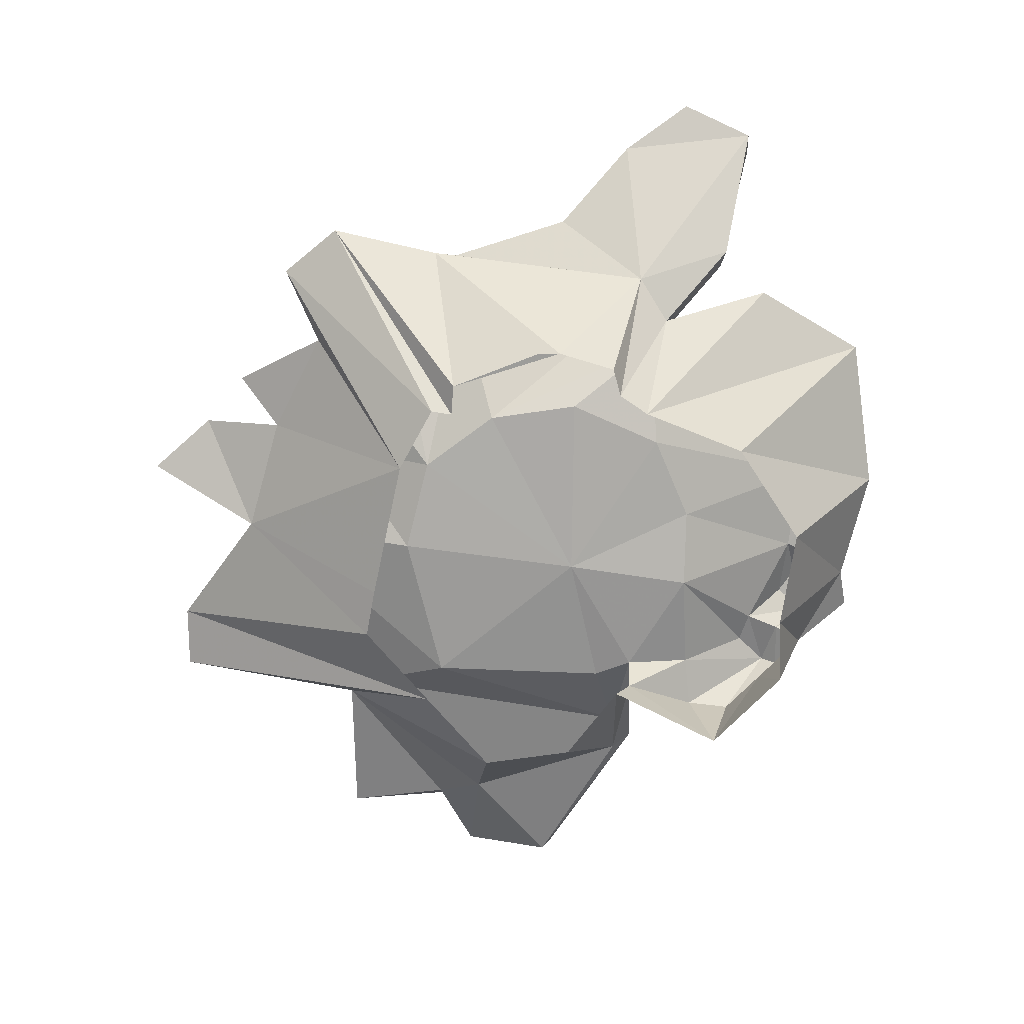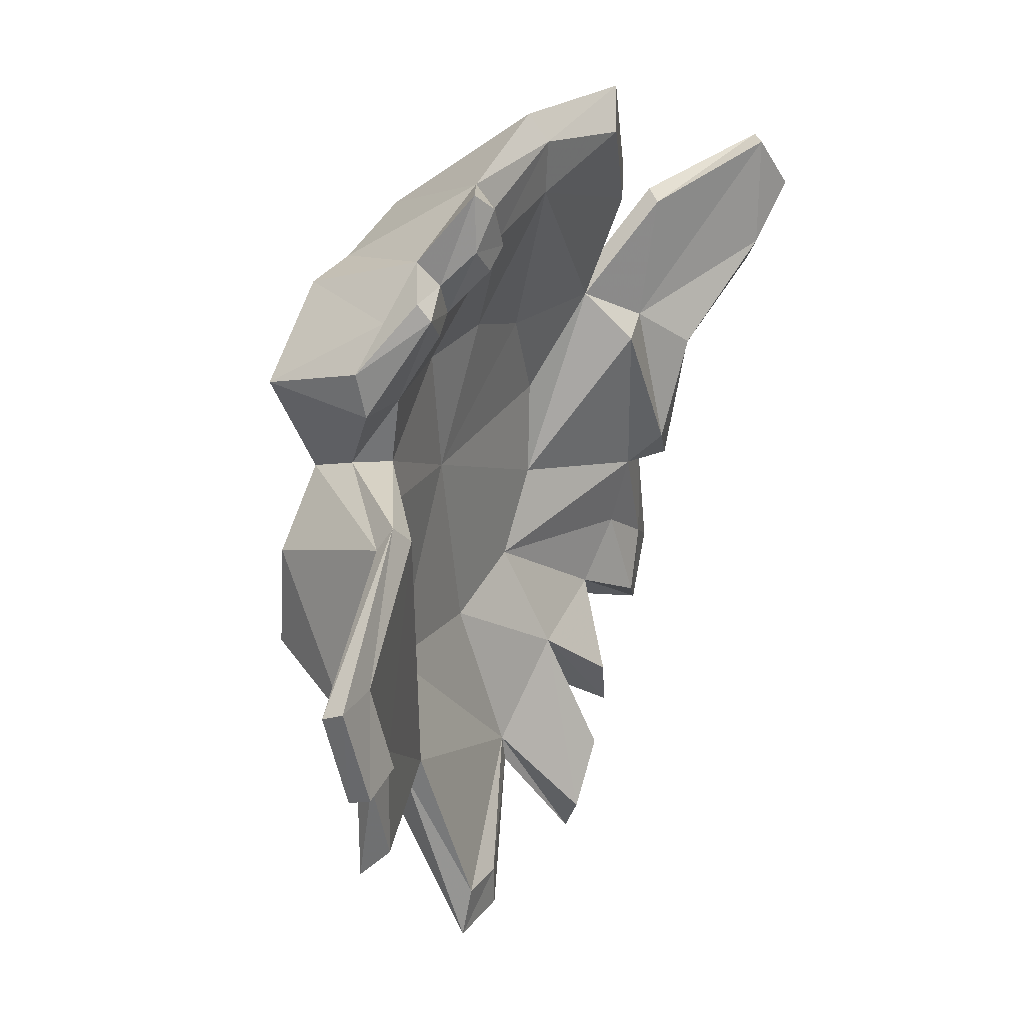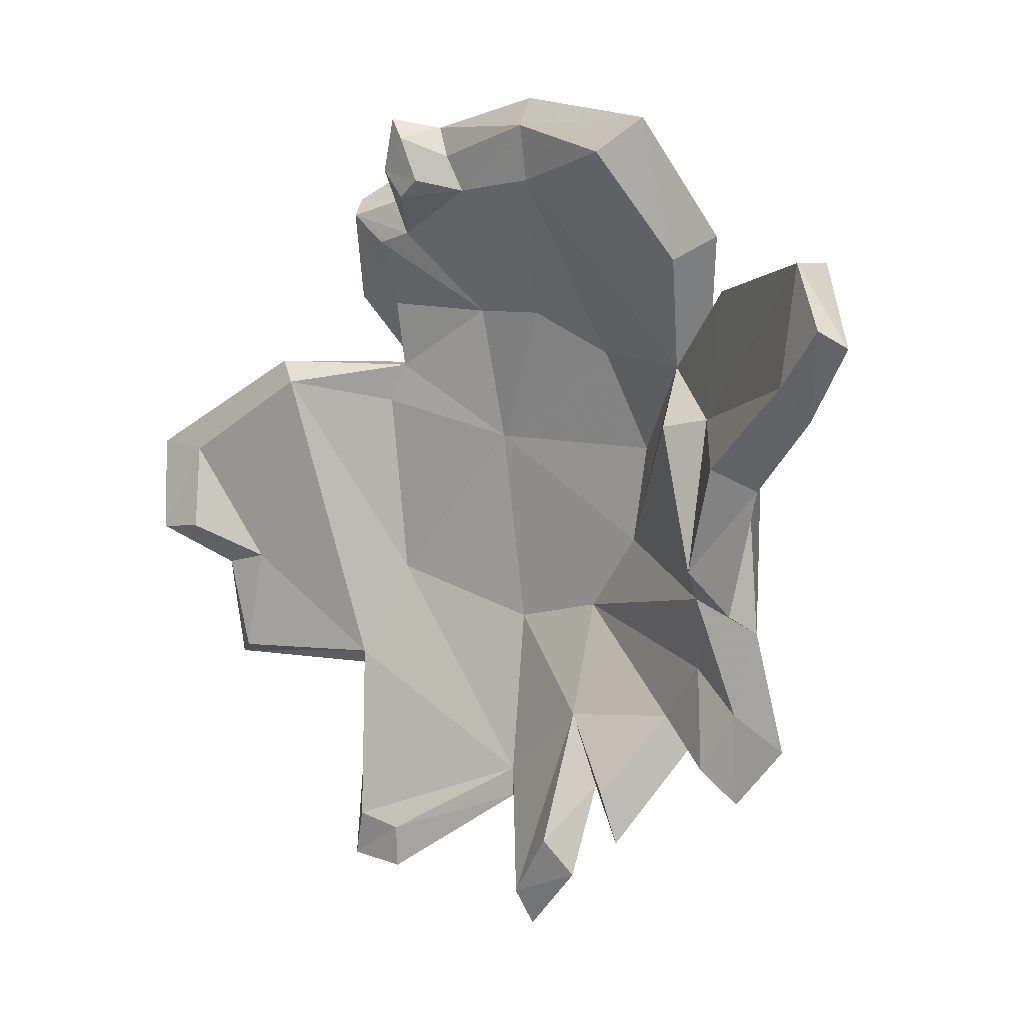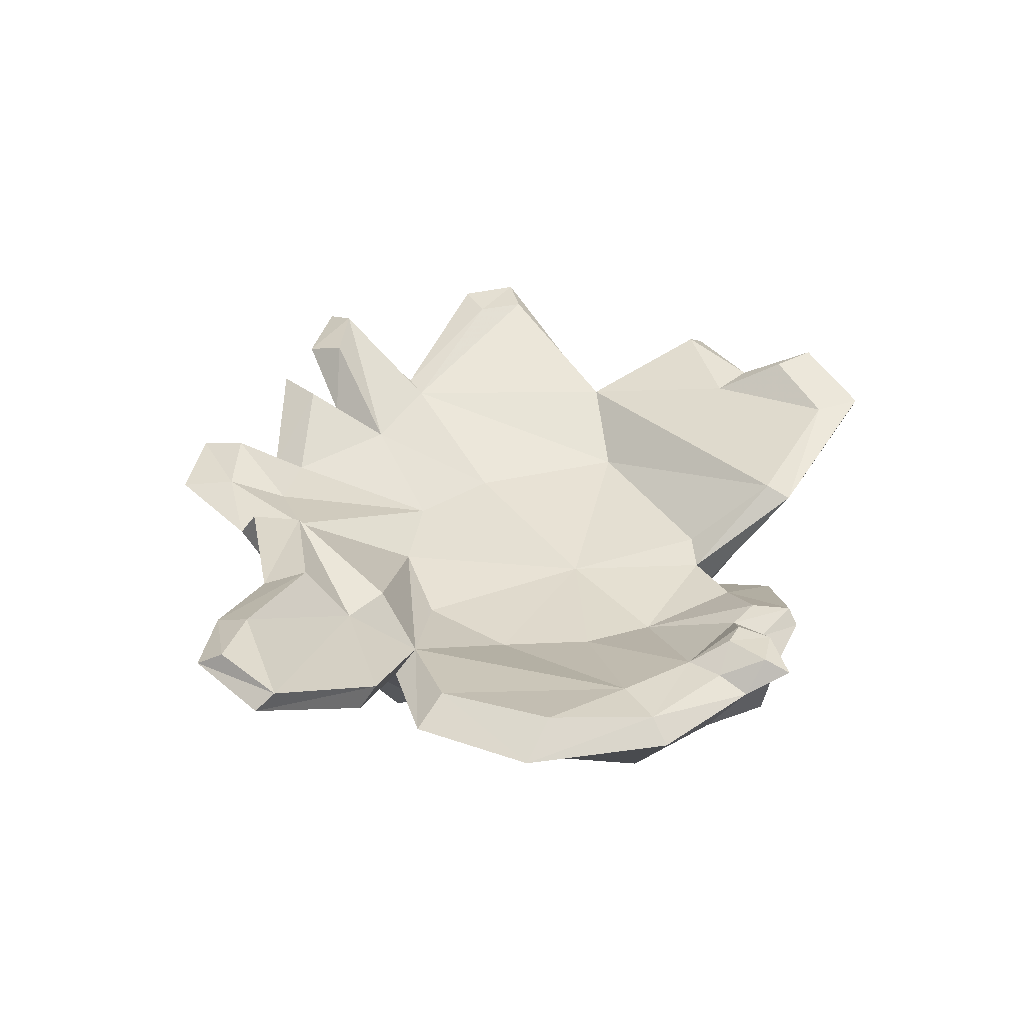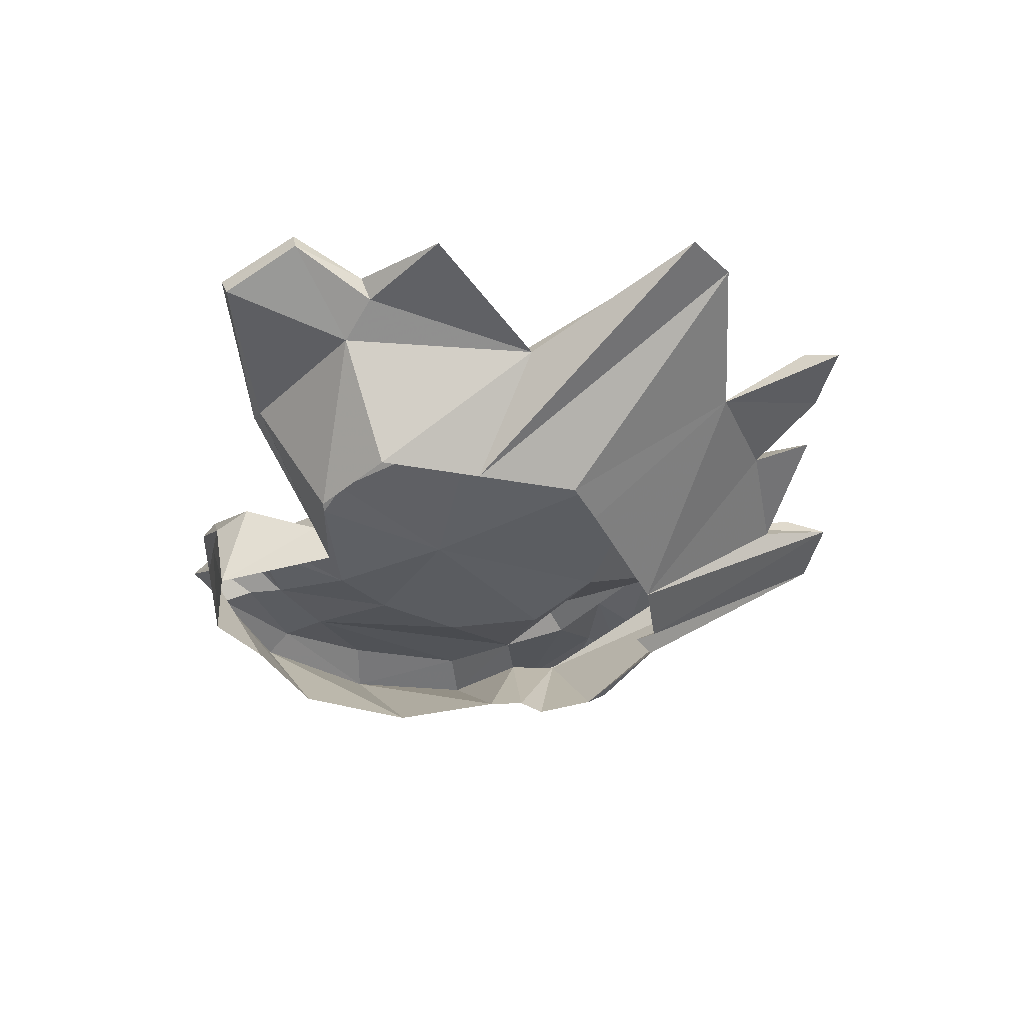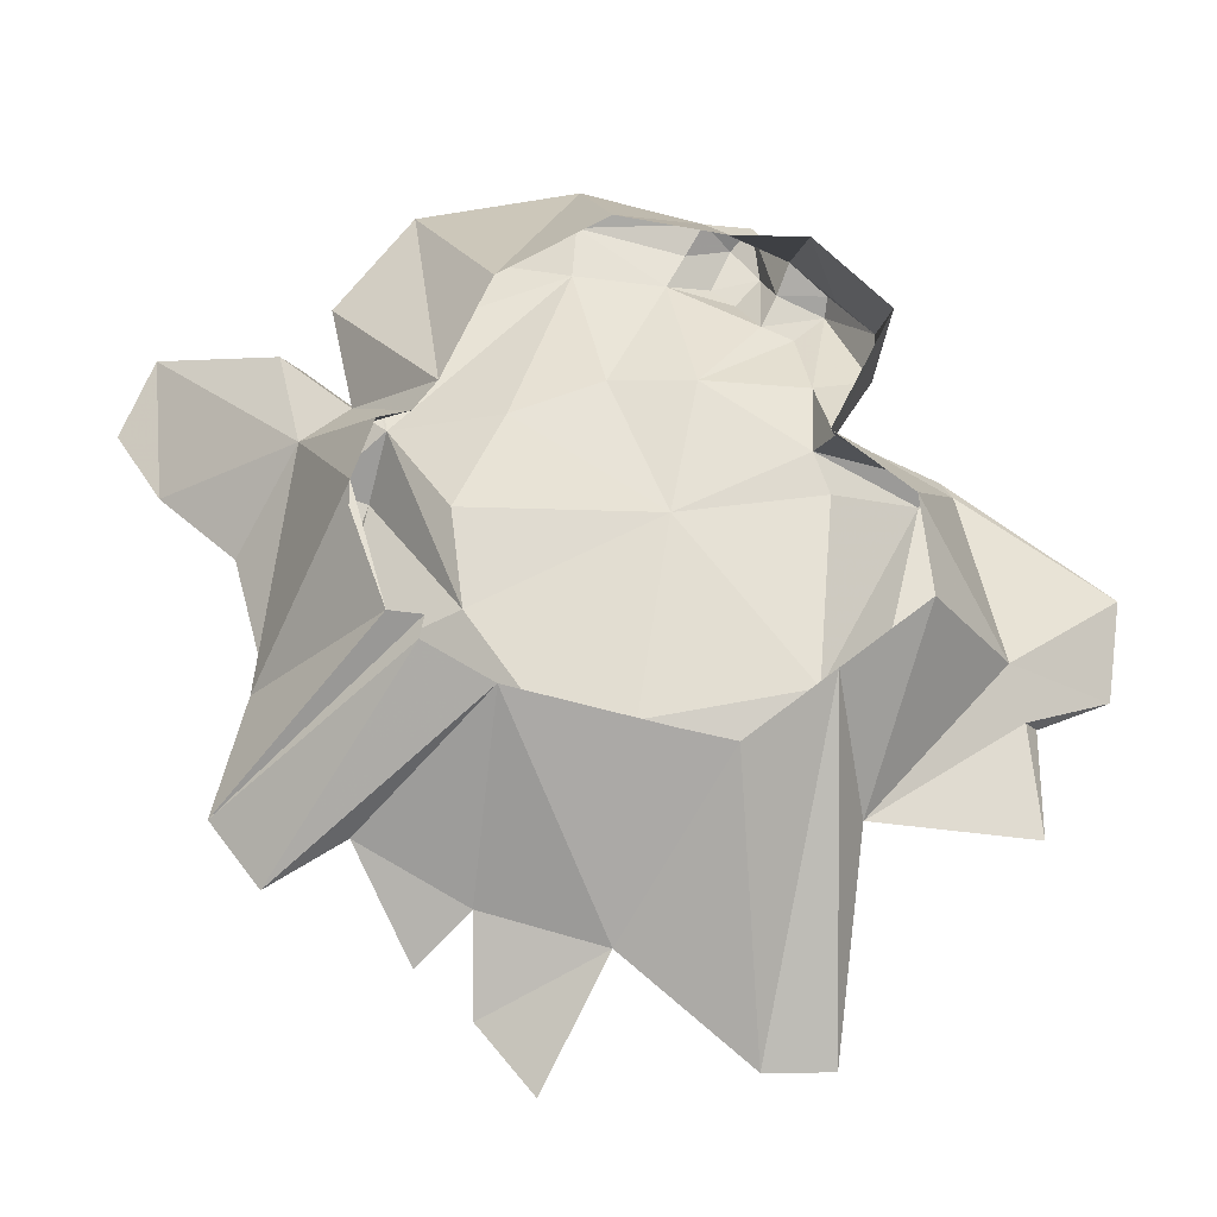
<metadata>
{"format":"obj","ext":"obj","renderer":"f3d","projection":"perspective","resolution":1024,"background":"white","views":[{"elev":-71.9,"azim":91.7,"up":"+Z"},{"elev":28.7,"azim":-65.8,"up":"+Y"},{"elev":11.4,"azim":36.6,"up":"+Y"},{"elev":38.9,"azim":154.3,"up":"+Z"},{"elev":-40.4,"azim":-51.0,"up":"+Z"},{"elev":-23.2,"azim":177.4,"up":"+Y"}]}
</metadata>
<code>
g huodong_fuben_653_huoshankou_01
v 91.35 724.8 279.1
v 436 691.3 342.8
v 267.5 354.1 -17.95
v 37.19 495.1 -17.95
v -413.5 443.7 286.1
v -417.1 478.5 256.8
v -496.1 334.5 151.7
v -488.6 236.8 170
v 656.1 337.6 369.1
v 927.8 424.6 534.5
v 975 424.6 500.7
v 702.5 350 329.4
v 97.29 666.5 322.4
v 343.6 617.7 382.3
v 436 691.3 342.8
v 91.35 724.8 279.1
v -184.3 535.9 343.5
v -226.9 630.8 343.4
v -286.7 554.8 329.4
v -233.7 495.5 335.7
v -371.1 228.3 185.4
v -488.6 236.8 170
v -399.6 72.66 85
v -365.5 76.81 164.2
v 1003 300 578.3
v 900.7 175.4 542.6
v 949.9 106.1 504.4
v 1051 265.3 542.2
v 476.7 150.2 259.2
v 546.1 187.6 236
v 598.5 444.4 300.2
v 511.8 392.2 334.5
v 106.6 545.6 312.8
v 40.94 233 180
v 237.9 156 183.8
v 476.7 150.2 259.2
v 97.29 666.5 322.4
v 91.35 724.8 279.1
v -166.2 653.3 273.9
v -127.9 590.6 298.3
v -417.1 478.5 256.8
v -413.5 443.7 286.1
v -312.1 478.8 258.6
v -335.9 534.4 217.6
v -347.2 382.1 272.5
v -413.5 443.7 286.1
v -278.9 405.4 258.5
v -312.1 478.8 258.6
v -270.3 672.4 318.6
v -335.9 534.4 217.6
v -312.1 478.8 258.6
v -286.7 554.8 329.4
v -417.1 478.5 256.8
v -335.9 534.4 217.6
v -423.4 425.2 181.6
v -496.1 334.5 151.7
v -139 222.8 150.7
v -87.89 513.8 293.4
v 40.94 233 180
v 106.6 545.6 312.8
v 97.29 666.5 322.4
v -127.9 590.6 298.3
v -166.2 653.3 273.9
v -193.2 454.9 -17.95
v 511.8 392.2 334.5
v 343.6 617.7 382.3
v 927.8 424.6 534.5
v 1003 300 578.3
v 1051 265.3 542.2
v 975 424.6 500.7
v 546.1 187.6 236
v 476.7 150.2 259.2
v 612.1 -261.4 415.8
v 701.5 -351.6 392
v 778.1 -67.92 415
v 684.5 -25.71 449.5
v 585.5 -338.7 338.1
v 724.4 -400.1 314.4
v 701.5 -351.6 392
v 612.1 -261.4 415.8
v 316.7 -267.5 180.6
v 511.8 36.91 366.1
v 343.5 -54.26 172.6
v -351 455.9 -18.34
v -504.3 283.2 -46.97
v -423.4 425.2 181.6
v -335.9 534.4 217.6
v -504.3 283.2 -46.97
v -399.6 72.66 85
v -488.6 236.8 170
v 927.8 424.6 534.5
v 656.1 337.6 369.1
v 610.2 59.33 348
v 97.29 666.5 322.4
v -377.4 34.01 -17.95
v -496.1 334.5 151.7
v -166.2 653.3 273.9
v -226.9 630.8 343.4
v -127.9 590.6 298.3
v -335.9 534.4 217.6
v -226.9 630.8 343.4
v -270.3 672.4 318.6
v -351 455.9 -18.34
v 900.7 175.4 542.6
v 1003 300 578.3
v 612.1 -261.4 415.8
v 610.2 59.33 348
v 511.8 36.91 366.1
v 684.5 -25.71 449.5
v 476.7 150.2 259.2
v 612.1 -261.4 415.8
v -496.1 334.5 151.7
f 1 2 3
f 3 4 1
f 5 6 7
f 7 8 5
f 9 10 11
f 11 12 9
f 13 14 15
f 15 16 13
f 17 18 19
f 19 20 17
f 21 22 23
f 23 24 21
f 25 26 27
f 27 28 25
f 29 30 31
f 31 32 29
f 33 34 35
f 35 36 33
f 37 38 39
f 39 40 37
f 41 42 43
f 43 44 41
f 21 45 46
f 46 22 21
f 47 48 46
f 46 45 47
f 49 50 51
f 51 52 49
f 53 54 55
f 55 56 53
f 57 47 45
f 45 21 57
f 47 57 58
f 58 20 47
f 47 20 19
f 19 48 47
f 59 60 58
f 58 57 59
f 58 60 61
f 61 62 58
f 63 1 4
f 4 64 63
f 65 66 33
f 33 36 65
f 67 68 69
f 69 70 67
f 9 12 71
f 71 72 9
f 73 74 75
f 75 76 73
f 76 75 27
f 27 26 76
f 77 78 79
f 79 80 77
f 81 82 36
f 36 83 81
f 32 31 15
f 15 14 32
f 84 85 86
f 86 87 84
f 88 89 90
f 91 92 93
f 36 35 83
f 66 94 33
f 88 95 89
f 96 88 90
f 21 24 57
f 97 98 99
f 62 17 58
f 49 98 97
f 64 100 63
f 18 17 62
f 52 101 49
f 58 17 20
f 100 102 63
f 64 103 100
f 104 105 91
f 106 107 108
f 107 29 108
f 109 104 93
f 77 82 81
f 93 92 110
f 111 109 93
f 77 80 82
f 104 91 93
f 85 112 86
g huodong_fuben_653_huoshankou_01
v 686.7 -789.5 323.5
v 518.9 -708.8 250.3
v 248.1 -497.5 -17.95
v 393 -412.3 -17.95
v -807.1 -442 323.3
v -958.7 -356.4 401.4
v -963.6 -370.4 355.2
v -776.7 -445.6 274.1
v -253.3 -1123 348.4
v -396.3 -1124 332.1
v -377.9 -455.3 -17.95
v -193.2 -602.6 -17.95
v 949.9 106.1 504.4
v 651.4 125.1 265.3
v 975 424.6 500.7
v 1051 265.3 542.2
v -984.9 -146.2 361.5
v -984.6 -168.2 314.8
v -963.6 -370.4 355.2
v -958.7 -356.4 401.4
v -776.7 -445.6 274.1
v -742.7 -339.2 231.2
v -444.7 -671.5 214.2
v -802.5 -680.8 287.2
v -984.6 -168.2 314.8
v -984.9 -146.2 361.5
v -635 80.09 300.8
v -658.4 34.01 274.5
v 436 691.3 342.8
v 598.5 444.4 300.2
v 370.1 121.7 -17.95
v 267.5 354.1 -17.95
v 281.3 -1027 367.5
v 161.1 -1172 357.3
v 25.75 -915.6 250.2
v 286.3 -833.9 282.1
v 418.8 55.8 -17.95
v 546.1 187.6 236
v 530.2 -91.29 -17.95
v 510.4 -32.68 -17.95
v 651.4 125.1 265.3
v -562.6 -308 -17.95
v -193.2 -602.6 -17.95
v -253.3 -1123 348.4
v 791.7 -655.6 310.3
v -377.9 -455.3 -17.95
v -396.3 -1124 332.1
v -444.7 -671.5 214.2
v -79.56 -578 -17.92
v -377.4 34.01 -17.95
v -538.7 -94.89 -17.95
v -399.6 72.66 85
v 702.5 350 329.4
v 778.1 -67.92 415
v 701.5 -351.6 392
v 455.1 -355.9 -17.95
v 724.4 -400.1 314.4
v 791.7 -655.6 310.3
v -963.6 -370.4 355.2
v -807.1 -442 323.3
v 701.5 -351.6 392
v 396.4 -928.5 361.7
v -377.9 -455.3 -17.95
v 530.6 -146.6 -18.42
v 530.2 -91.29 -17.95
v 455.1 -355.9 -17.95
v 383.5 -363.5 -17.95
v 455.1 -355.9 -17.95
v 791.7 -655.6 310.3
v 393 -412.3 -17.95
v 383.5 -363.5 -17.95
v 791.7 -655.6 310.3
v 486 39.65 -17.95
v 486 39.65 -17.95
f 113 114 115
f 115 116 113
f 117 118 119
f 119 120 117
f 121 122 123
f 123 124 121
f 125 126 127
f 127 128 125
f 129 130 131
f 131 132 129
f 133 134 135
f 135 136 133
f 137 138 139
f 139 140 137
f 141 142 143
f 143 144 141
f 145 146 147
f 147 148 145
f 149 143 150
f 150 126 149
f 151 152 153
f 154 135 134
f 155 147 156
f 113 116 157
f 158 159 160
f 155 161 147
f 115 148 147
f 115 114 148
f 143 142 150
f 162 163 140
f 162 140 164
f 165 127 126
f 126 166 167
f 126 125 166
f 163 134 140
f 168 169 170
f 168 151 169
f 151 153 169
f 134 171 137
f 134 137 140
f 133 136 172
f 133 171 134
f 164 140 139
f 150 165 126
f 153 173 169
f 114 174 148
f 154 175 135
f 163 154 134
f 176 177 178
f 179 180 181
f 182 183 184
f 185 149 126
f 152 186 153
f 161 115 147
g huodong_fuben_653_huoshankou_01
v 25.75 -915.6 250.2
v 20.74 -851.5 244.7
v -257 -1028 348
v -253.3 -1123 348.4
v 686.7 -789.5 323.5
v 608.4 -719 346.9
v 469.8 -637.3 273.6
v 518.9 -708.8 250.3
v -444.7 -671.5 214.2
v -396.3 -1124 332.1
v -369.5 -1014 342.4
v -432.4 -632.4 249.9
v -396.3 -1124 332.1
v -369.5 -1014 342.4
v 161.1 -1172 357.3
v 140.5 -1088 395
v 20.74 -851.5 244.7
v 25.75 -915.6 250.2
v -432.4 -632.4 249.9
v -15.56 -499 152.5
v -365.1 -424.1 162.1
v 396.4 -928.5 361.7
v 360.2 -813.3 372
v 219.3 -675.1 279.4
v 286.3 -833.9 282.1
v 281.3 -1027 367.5
v 227.2 -944.7 405.9
v 140.5 -1088 395
v 161.1 -1172 357.3
v -81.95 -71.92 141.6
v 237.9 156 183.8
v 40.94 233 180
v -139 222.8 150.7
v -870.9 -154.3 362.1
v -595.6 33.79 322.7
v -635 80.09 300.8
v -984.9 -146.2 361.5
v -635 80.09 300.8
v -595.6 33.79 322.7
v -365.5 76.81 164.2
v -399.6 72.66 85
v 724.4 -400.1 314.4
v 585.5 -338.7 338.1
v 684.2 -586.1 333.8
v 791.7 -655.6 310.3
v 686.7 -789.5 323.5
v 608.4 -719 346.9
v -802.5 -680.8 287.2
v -444.7 -671.5 214.2
v -432.4 -632.4 249.9
v -747.4 -647.1 330.5
v -710.4 -414.8 315.9
v -852.7 -342.3 401.5
v -958.7 -356.4 401.4
v -807.1 -442 323.3
v -747.4 -647.1 330.5
v -802.5 -680.8 287.2
v 518.9 -708.8 250.3
v 469.8 -637.3 273.6
v 360.2 -813.3 372
v 396.4 -928.5 361.7
v 286.3 -833.9 282.1
v 219.3 -675.1 279.4
v 227.2 -944.7 405.9
v 281.3 -1027 367.5
v 140.5 -1088 395
v 227.2 -944.7 405.9
v 219.3 -675.1 279.4
v 570 -505 302.2
v -365.1 -424.1 162.1
v -432.4 -632.4 249.9
v 198.7 -438.4 171.3
v -81.95 -71.92 141.6
v -139 222.8 150.7
v -365.5 76.81 164.2
v 198.7 -438.4 171.3
v 316.7 -267.5 180.6
v -365.1 -424.1 162.1
v -15.56 -499 152.5
v -15.56 -499 152.5
v 343.5 -54.26 172.6
v -399.3 -11.37 175
v -365.5 76.81 164.2
v -399.3 -11.37 175
v 316.7 -267.5 180.6
f 187 188 189
f 189 190 187
f 191 192 193
f 193 194 191
f 195 196 197
f 197 198 195
f 199 190 189
f 189 200 199
f 201 202 203
f 203 204 201
f 200 189 188
f 188 205 200
f 188 206 207
f 207 205 188
f 208 209 210
f 210 211 208
f 212 213 214
f 214 215 212
f 216 217 218
f 218 219 216
f 220 221 222
f 222 223 220
f 224 225 226
f 226 227 224
f 228 229 230
f 230 231 228
f 232 231 230
f 230 233 232
f 234 235 236
f 236 237 234
f 238 239 240
f 240 241 238
f 240 239 220
f 220 223 240
f 242 238 241
f 241 243 242
f 244 245 246
f 246 247 244
f 248 249 250
f 250 251 248
f 252 253 254
f 254 188 252
f 233 230 255
f 255 245 233
f 256 221 257
f 229 258 255
f 254 206 188
f 259 260 261
f 216 262 263
f 259 264 265
f 216 266 262
f 216 263 267
f 216 267 217
f 261 268 259
f 269 221 270
f 255 230 229
f 259 268 264
f 238 257 221
f 242 257 238
f 220 238 221
f 245 258 254
f 258 206 254
f 246 245 254
f 270 221 256
f 239 238 220
f 245 255 258
f 271 258 229

</code>
